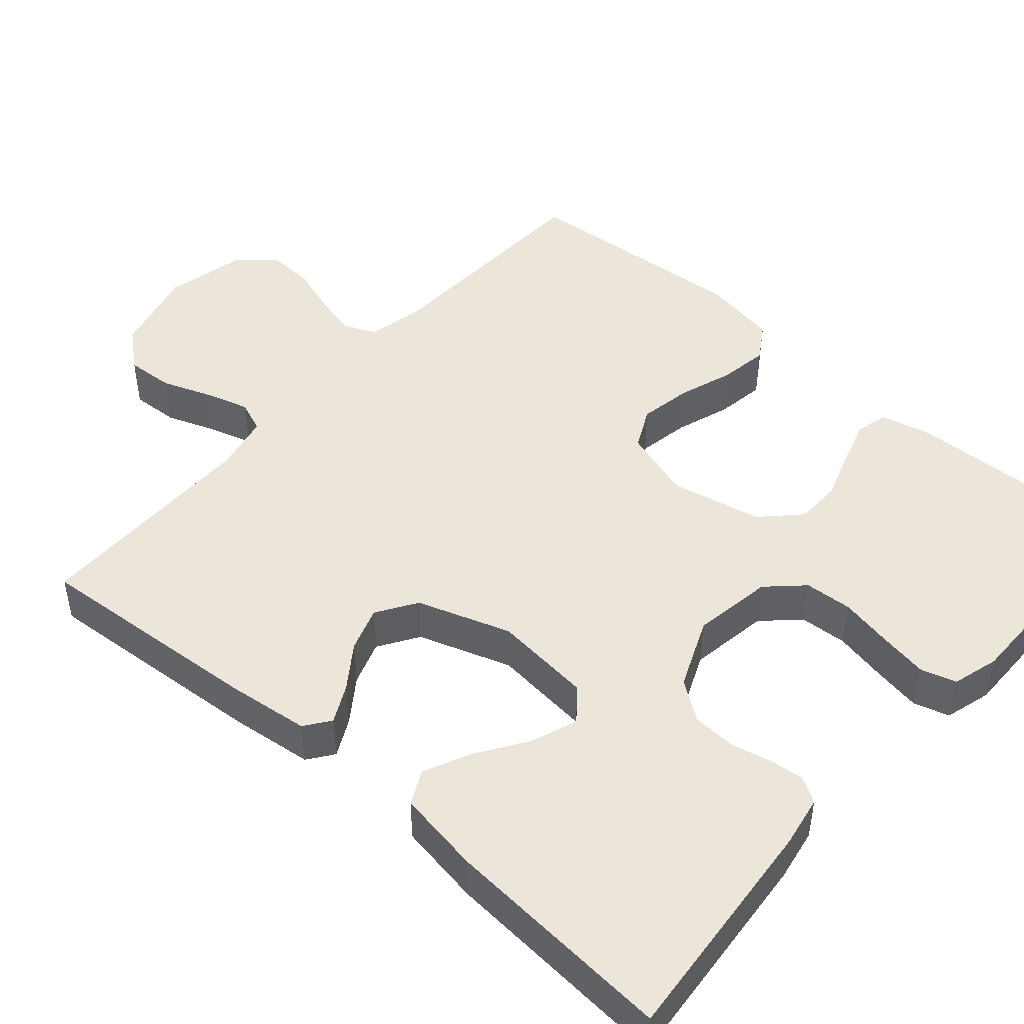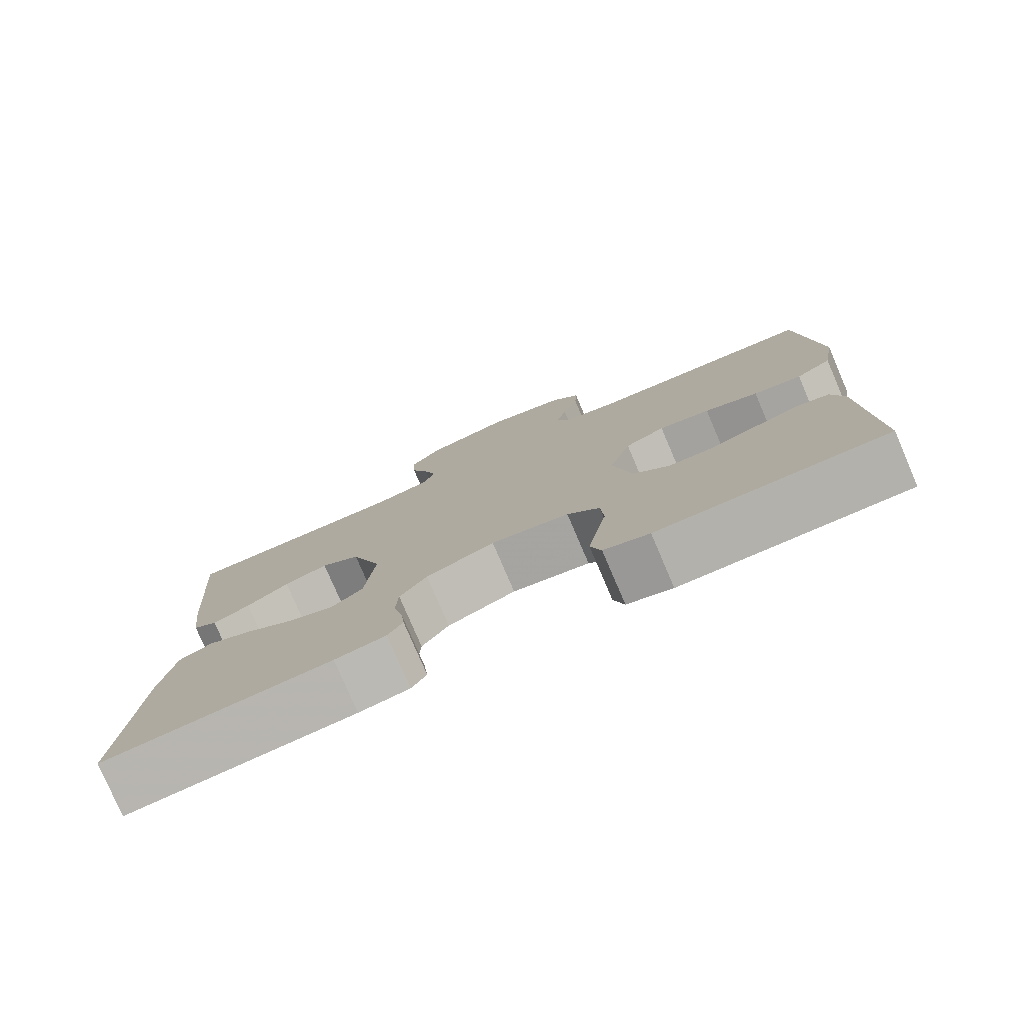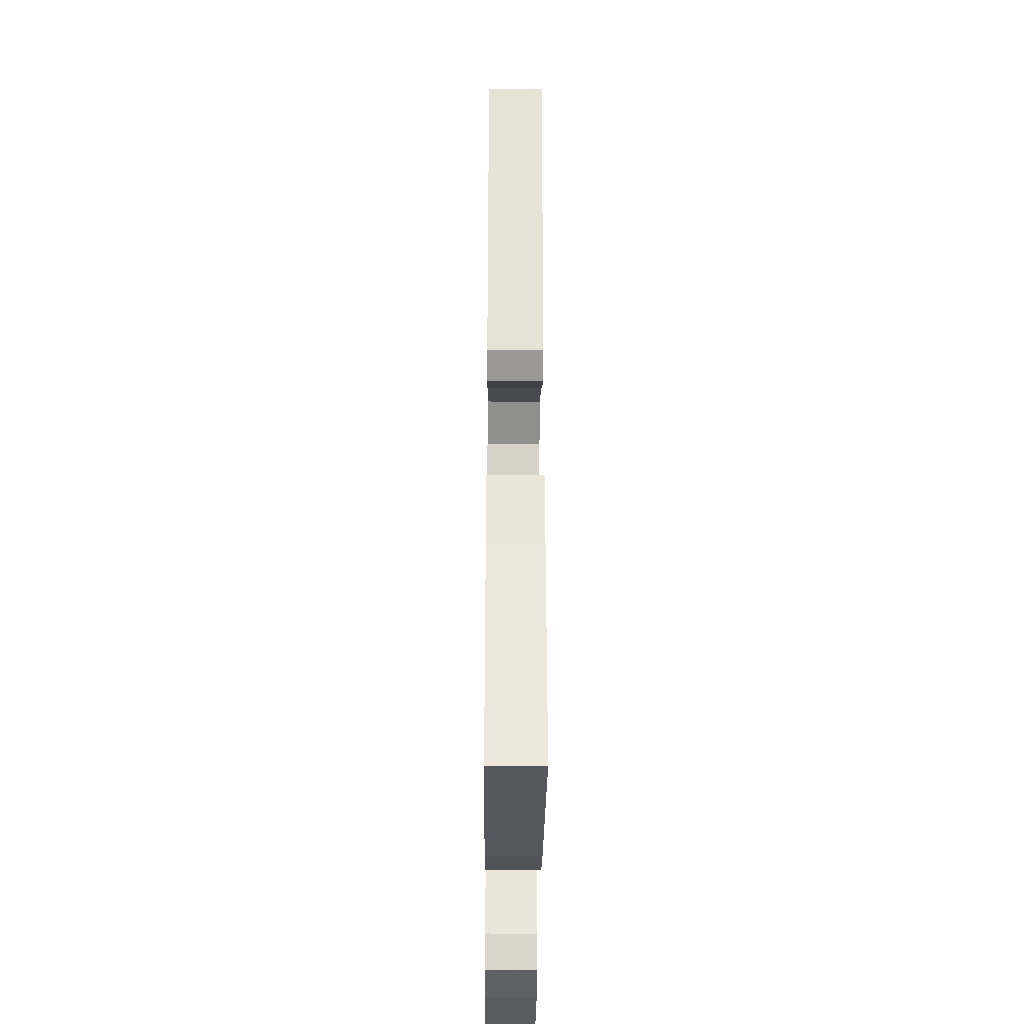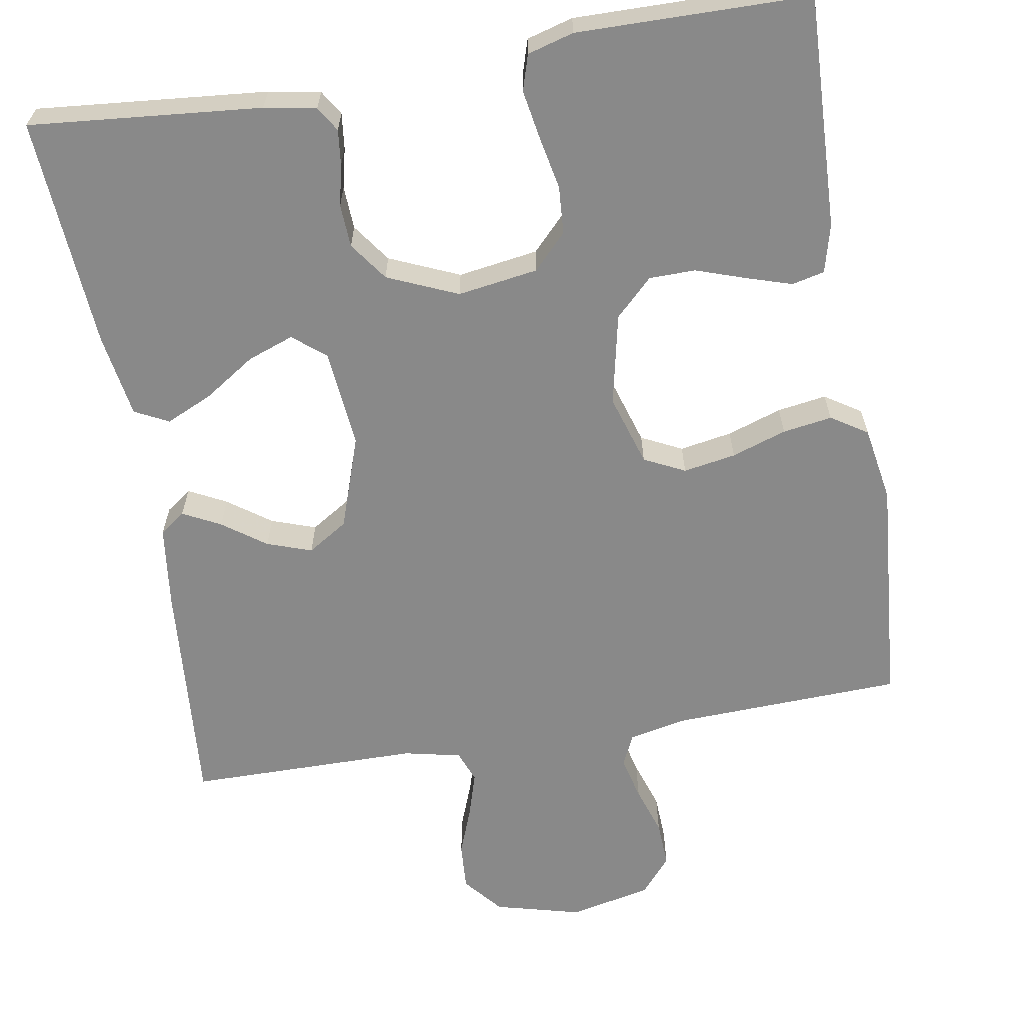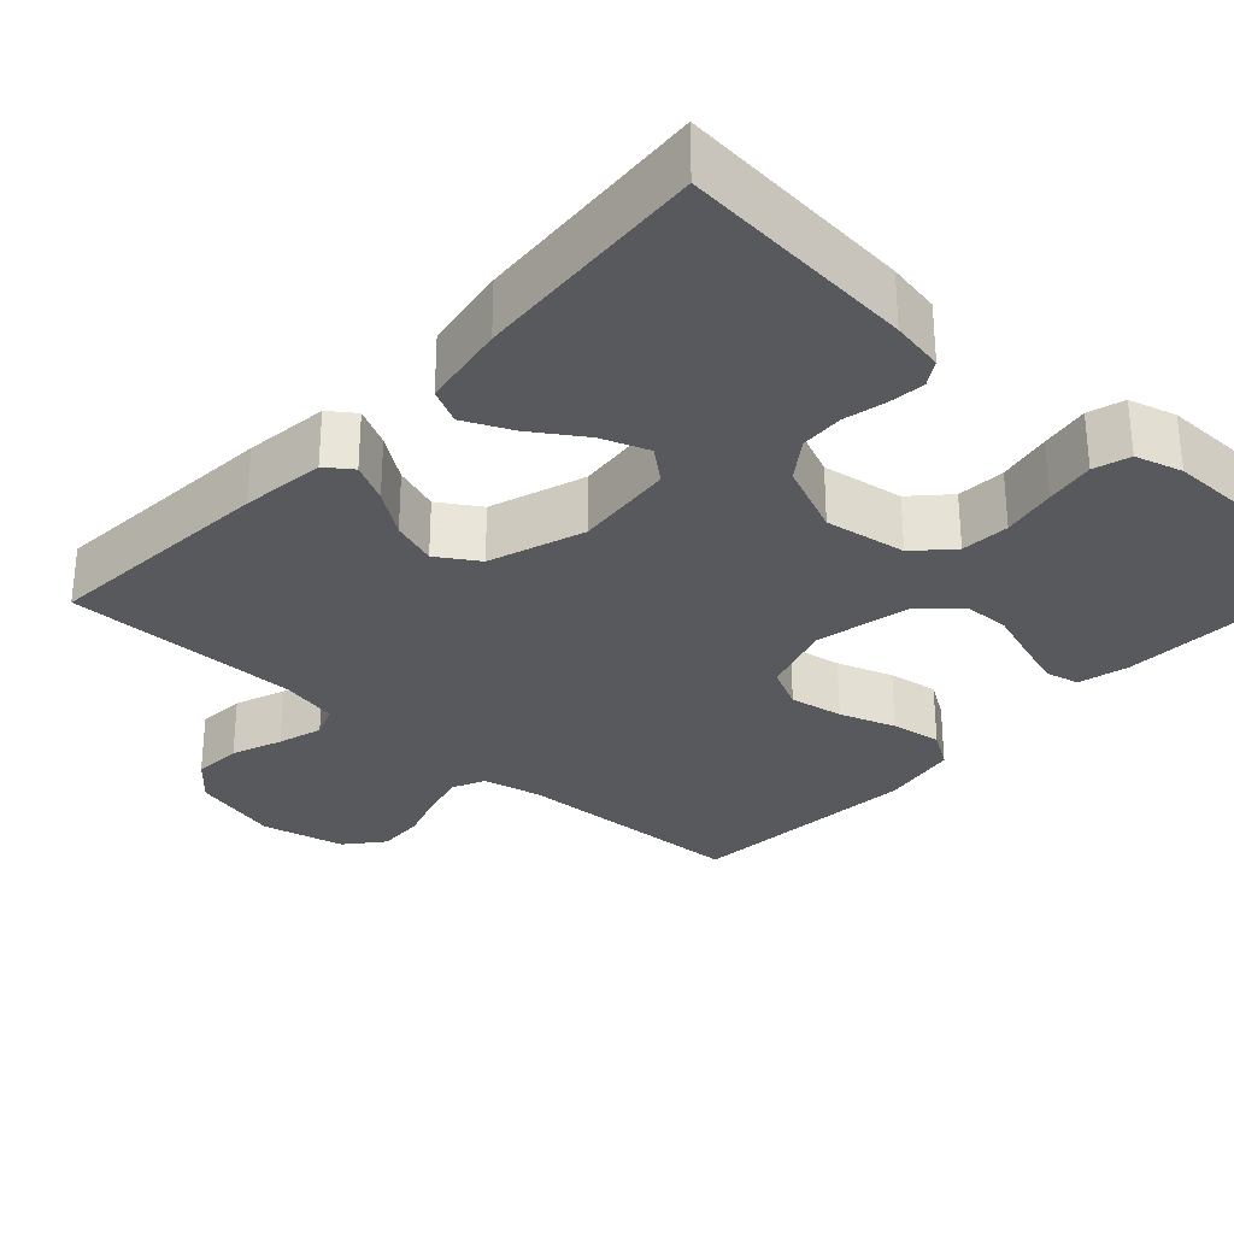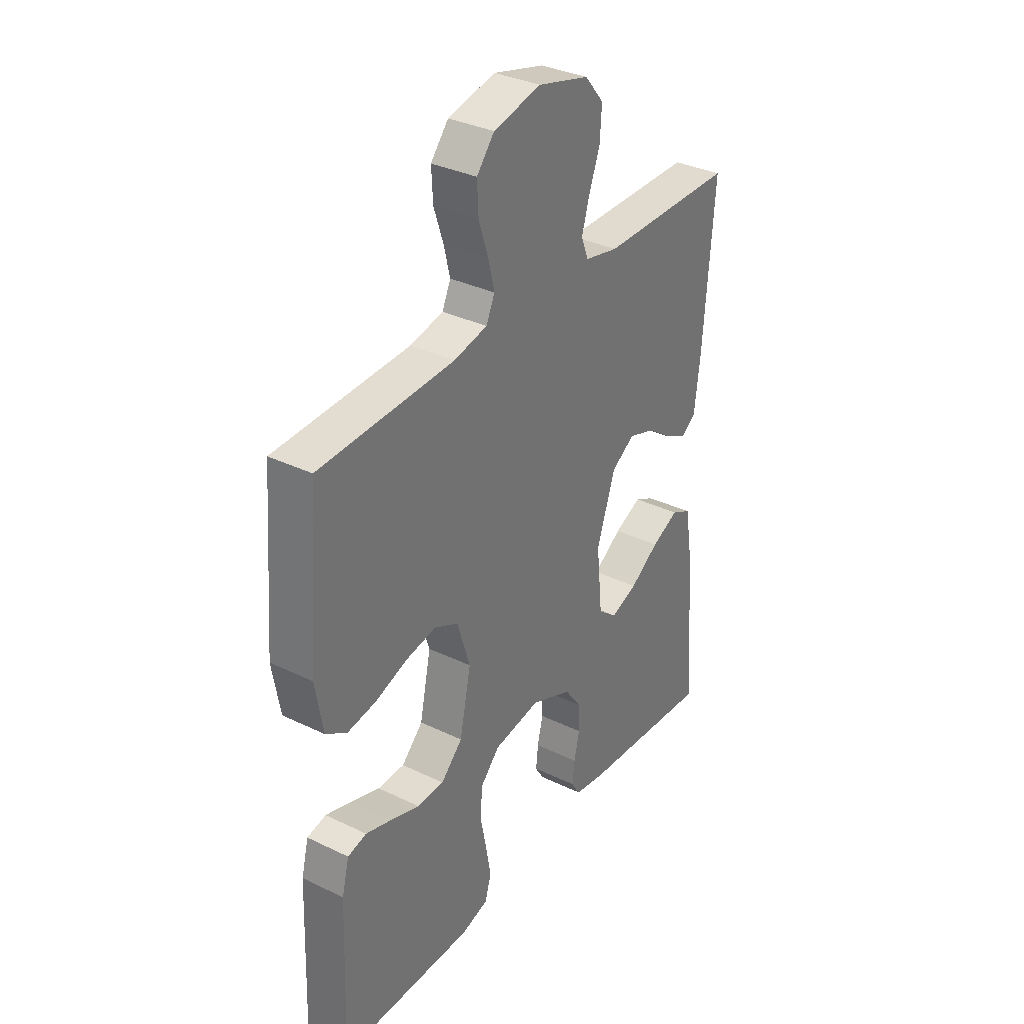
<metadata>
{"format":"obj","ext":"obj","renderer":"f3d","projection":"perspective","resolution":1024,"background":"white","views":[{"elev":47.0,"azim":131.3,"up":"+Y"},{"elev":-78.8,"azim":-156.8,"up":"+Z"},{"elev":-32.7,"azim":89.5,"up":"+Z"},{"elev":-63.2,"azim":-170.5,"up":"+Y"},{"elev":-30.0,"azim":137.6,"up":"+Y"},{"elev":33.8,"azim":-56.7,"up":"+Z"}]}
</metadata>
<code>
v 0.5 0.07 -0.5
v 0.2 0.07 -0.473
v 0.133 0.07 -0.461
v 0.113 0.07 -0.429
v 0.118 0.07 -0.383
v 0.13 0.07 -0.33
v 0.127 0.07 -0.274
v 0.091 0.07 -0.224
v 0 0.07 -0.185
v -0.104 0.07 -0.201
v -0.147 0.07 -0.246
v -0.151 0.07 -0.308
v -0.137 0.07 -0.377
v -0.126 0.07 -0.44
v -0.14 0.07 -0.486
v -0.2 0.07 -0.503
v -0.5 0.07 -0.5
v -0.489 0.07 -0.2
v -0.473 0.07 -0.137
v -0.431 0.07 -0.127
v -0.373 0.07 -0.145
v -0.308 0.07 -0.167
v -0.248 0.07 -0.166
v -0.2 0.07 -0.119
v -0.175 0.07 0
v -0.204 0.07 0.092
v -0.257 0.07 0.118
v -0.325 0.07 0.106
v -0.396 0.07 0.082
v -0.46 0.07 0.072
v -0.507 0.07 0.102
v -0.524 0.07 0.2
v -0.5 0.07 0.5
v -0.2 0.07 0.512
v -0.126 0.07 0.528
v -0.107 0.07 0.569
v -0.121 0.07 0.626
v -0.142 0.07 0.689
v -0.145 0.07 0.749
v -0.106 0.07 0.796
v 0 0.07 0.82
v 0.113 0.07 0.791
v 0.155 0.07 0.741
v 0.151 0.07 0.679
v 0.127 0.07 0.615
v 0.11 0.07 0.558
v 0.126 0.07 0.517
v 0.2 0.07 0.501
v 0.5 0.07 0.5
v 0.477 0.07 0.2
v 0.464 0.07 0.093
v 0.431 0.07 0.069
v 0.382 0.07 0.094
v 0.326 0.07 0.134
v 0.268 0.07 0.154
v 0.216 0.07 0.121
v 0.175 0.07 0
v 0.188 0.07 -0.128
v 0.23 0.07 -0.162
v 0.29 0.07 -0.14
v 0.355 0.07 -0.097
v 0.416 0.07 -0.069
v 0.46 0.07 -0.091
v 0.478 0.07 -0.2
v 0.5 0 -0.5
v 0.2 0 -0.473
v 0.133 0 -0.461
v 0.113 0 -0.429
v 0.118 0 -0.383
v 0.13 0 -0.33
v 0.127 0 -0.274
v 0.091 0 -0.224
v 0 0 -0.185
v -0.104 0 -0.201
v -0.147 0 -0.246
v -0.151 0 -0.308
v -0.137 0 -0.377
v -0.126 0 -0.44
v -0.14 0 -0.486
v -0.2 0 -0.503
v -0.5 0 -0.5
v -0.489 0 -0.2
v -0.473 0 -0.137
v -0.431 0 -0.127
v -0.373 0 -0.145
v -0.308 0 -0.167
v -0.248 0 -0.166
v -0.2 0 -0.119
v -0.175 0 0
v -0.204 0 0.092
v -0.257 0 0.118
v -0.325 0 0.106
v -0.396 0 0.082
v -0.46 0 0.072
v -0.507 0 0.102
v -0.524 0 0.2
v -0.5 0 0.5
v -0.2 0 0.512
v -0.126 0 0.528
v -0.107 0 0.569
v -0.121 0 0.626
v -0.142 0 0.689
v -0.145 0 0.749
v -0.106 0 0.796
v 0 0 0.82
v 0.113 0 0.791
v 0.155 0 0.741
v 0.151 0 0.679
v 0.127 0 0.615
v 0.11 0 0.558
v 0.126 0 0.517
v 0.2 0 0.501
v 0.5 0 0.5
v 0.477 0 0.2
v 0.464 0 0.093
v 0.431 0 0.069
v 0.382 0 0.094
v 0.326 0 0.134
v 0.268 0 0.154
v 0.216 0 0.121
v 0.175 0 0
v 0.188 0 -0.128
v 0.23 0 -0.162
v 0.29 0 -0.14
v 0.355 0 -0.097
v 0.416 0 -0.069
v 0.46 0 -0.091
v 0.478 0 -0.2
f 60 61 62 63
f 59 60 63 64
f 51 52 53 54
f 51 54 55
f 48 49 50 51
f 47 48 51 55
f 42 43 44 45
f 42 45 46
f 41 42 46
f 40 41 46 47
f 37 38 39 40
f 36 37 40 47
f 31 32 33 34
f 31 34 35
f 28 29 30 31
f 27 28 31 35
f 26 27 35 36
f 19 20 21 22
f 17 18 19 22
f 17 22 23
f 16 17 23 24
f 12 13 14 15
f 12 15 16 24
f 3 4 5 6
f 1 2 3 6
f 59 64 1 6
f 58 59 6 7
f 57 58 7 8
f 56 57 8 9
f 36 47 55 56
f 25 26 36 56
f 25 56 9 10
f 11 12 24 25
f 10 11 25
f 127 126 125 124
f 128 127 124 123
f 118 117 116 115
f 119 118 115
f 115 114 113 112
f 119 115 112 111
f 109 108 107 106
f 110 109 106
f 110 106 105
f 111 110 105 104
f 104 103 102 101
f 111 104 101 100
f 98 97 96 95
f 99 98 95
f 95 94 93 92
f 99 95 92 91
f 100 99 91 90
f 86 85 84 83
f 86 83 82 81
f 87 86 81
f 88 87 81 80
f 79 78 77 76
f 88 80 79 76
f 70 69 68 67
f 70 67 66 65
f 70 65 128 123
f 71 70 123 122
f 72 71 122 121
f 73 72 121 120
f 120 119 111 100
f 120 100 90 89
f 74 73 120 89
f 89 88 76 75
f 89 75 74
f 1 65 66 2
f 2 66 67 3
f 3 67 68 4
f 4 68 69 5
f 5 69 70 6
f 6 70 71 7
f 7 71 72 8
f 8 72 73 9
f 9 73 74 10
f 10 74 75 11
f 11 75 76 12
f 12 76 77 13
f 13 77 78 14
f 14 78 79 15
f 15 79 80 16
f 16 80 81 17
f 17 81 82 18
f 18 82 83 19
f 19 83 84 20
f 20 84 85 21
f 21 85 86 22
f 22 86 87 23
f 23 87 88 24
f 24 88 89 25
f 25 89 90 26
f 26 90 91 27
f 27 91 92 28
f 28 92 93 29
f 29 93 94 30
f 30 94 95 31
f 31 95 96 32
f 32 96 97 33
f 33 97 98 34
f 34 98 99 35
f 35 99 100 36
f 36 100 101 37
f 37 101 102 38
f 38 102 103 39
f 39 103 104 40
f 40 104 105 41
f 41 105 106 42
f 42 106 107 43
f 43 107 108 44
f 44 108 109 45
f 45 109 110 46
f 46 110 111 47
f 47 111 112 48
f 48 112 113 49
f 49 113 114 50
f 50 114 115 51
f 51 115 116 52
f 52 116 117 53
f 53 117 118 54
f 54 118 119 55
f 55 119 120 56
f 56 120 121 57
f 57 121 122 58
f 58 122 123 59
f 59 123 124 60
f 60 124 125 61
f 61 125 126 62
f 62 126 127 63
f 63 127 128 64
f 64 128 65 1

</code>
